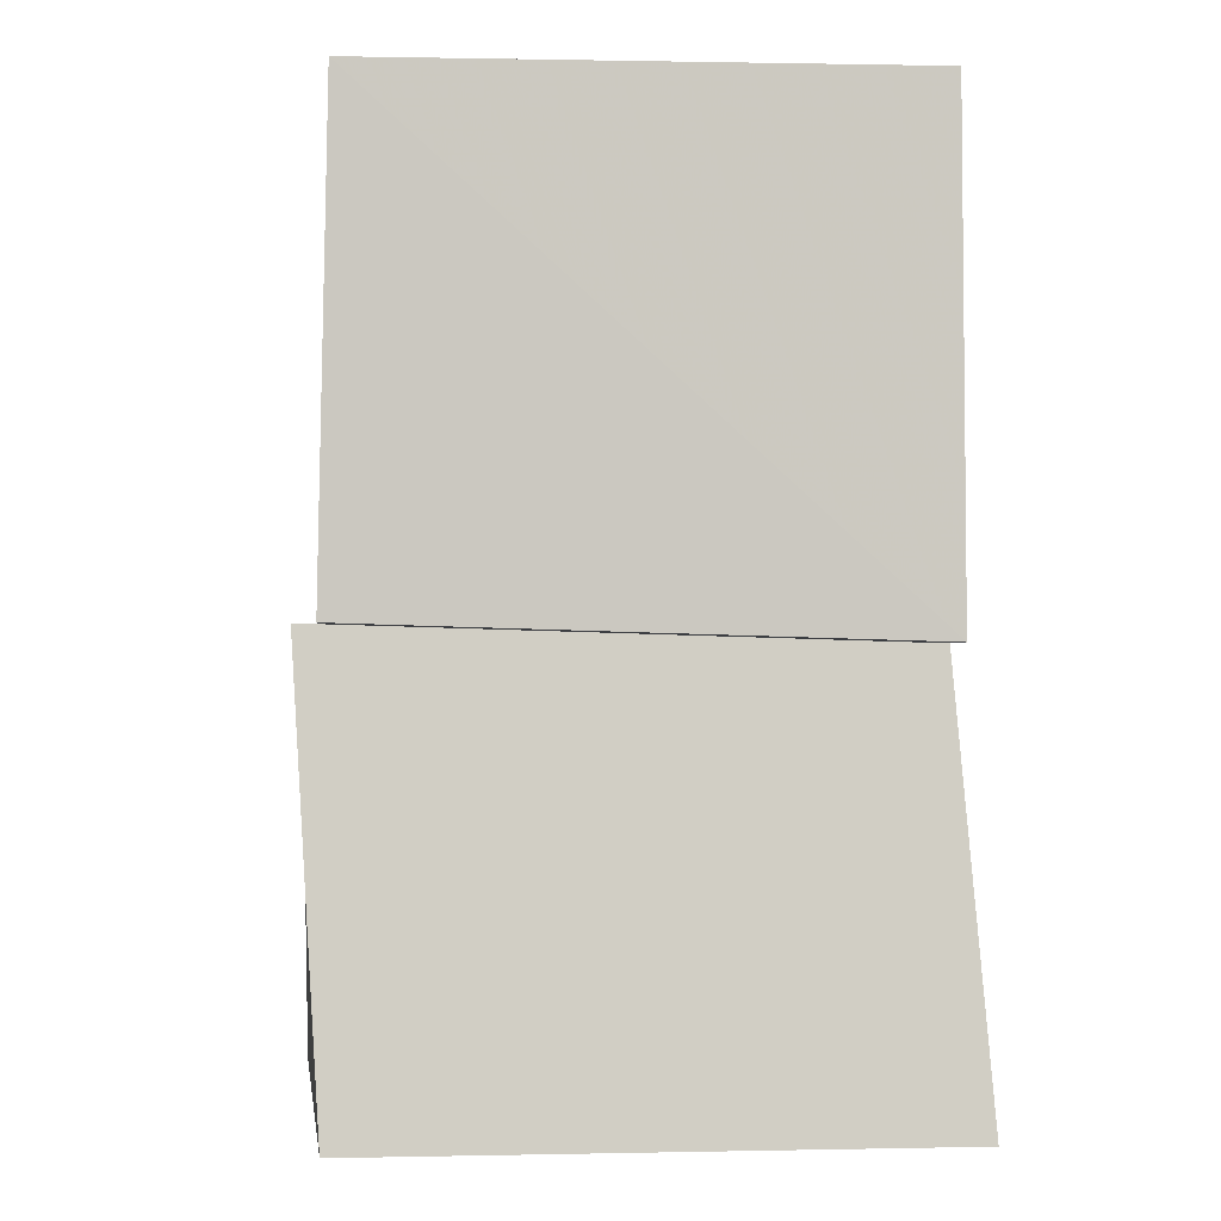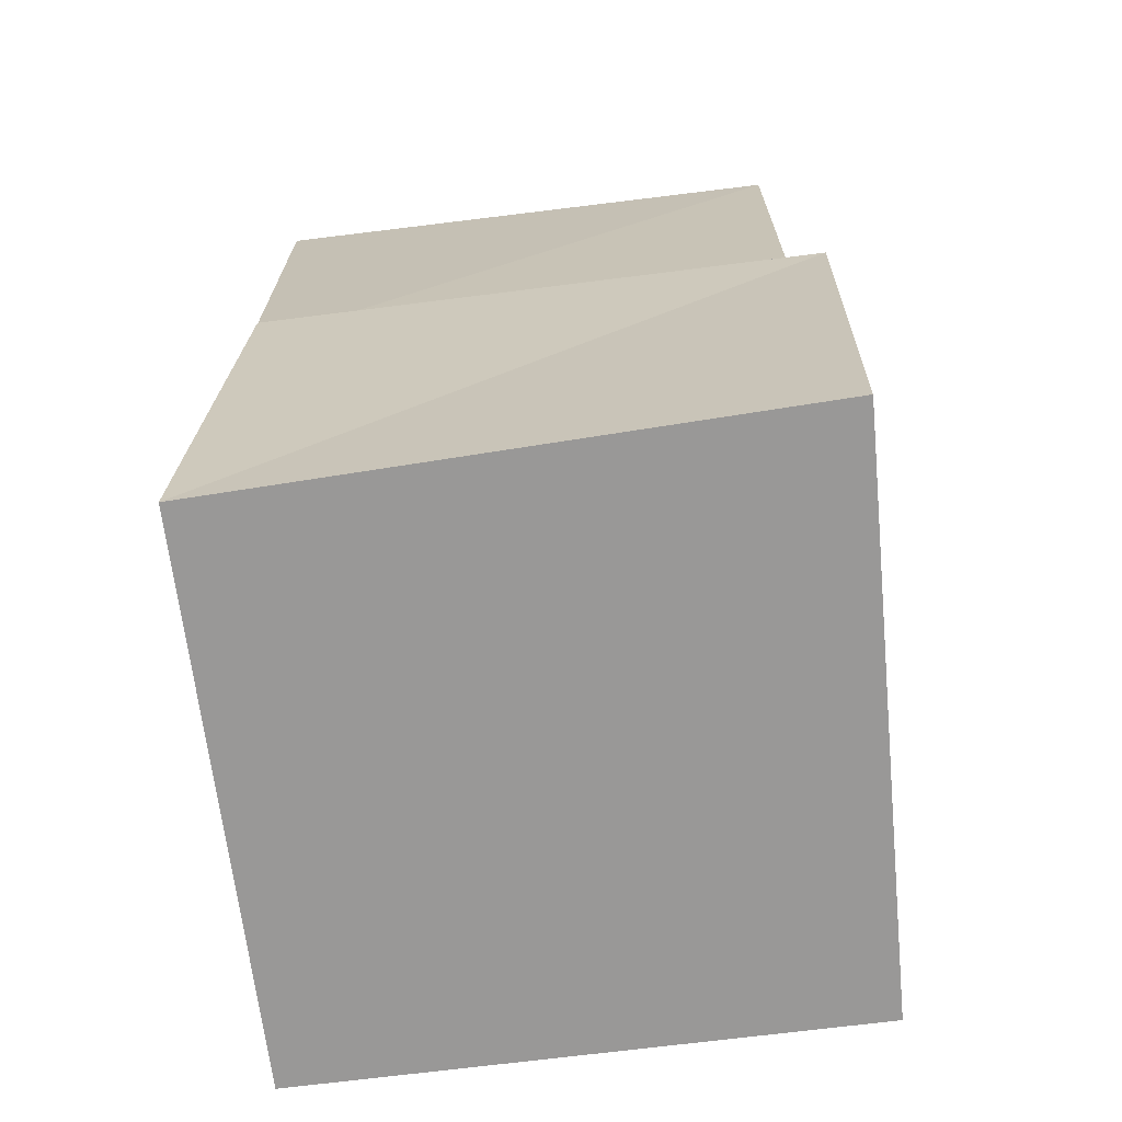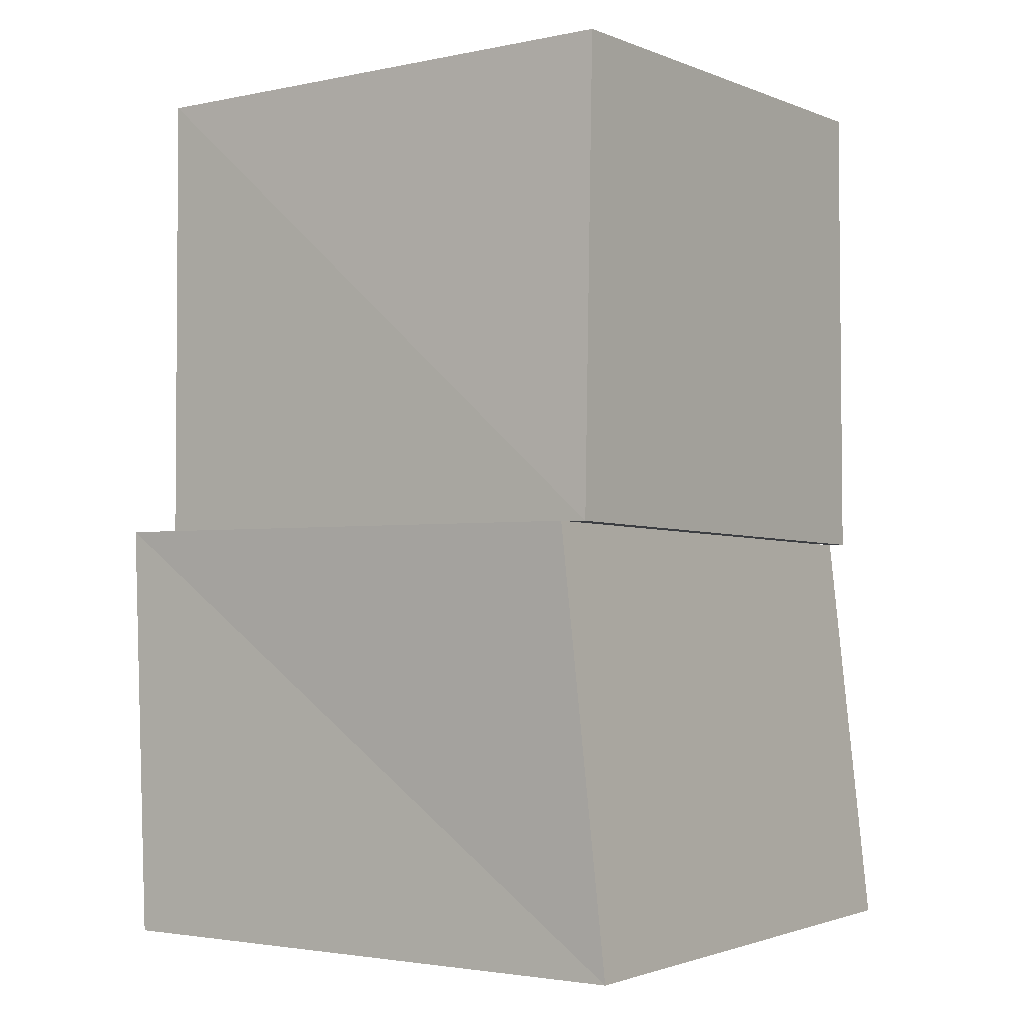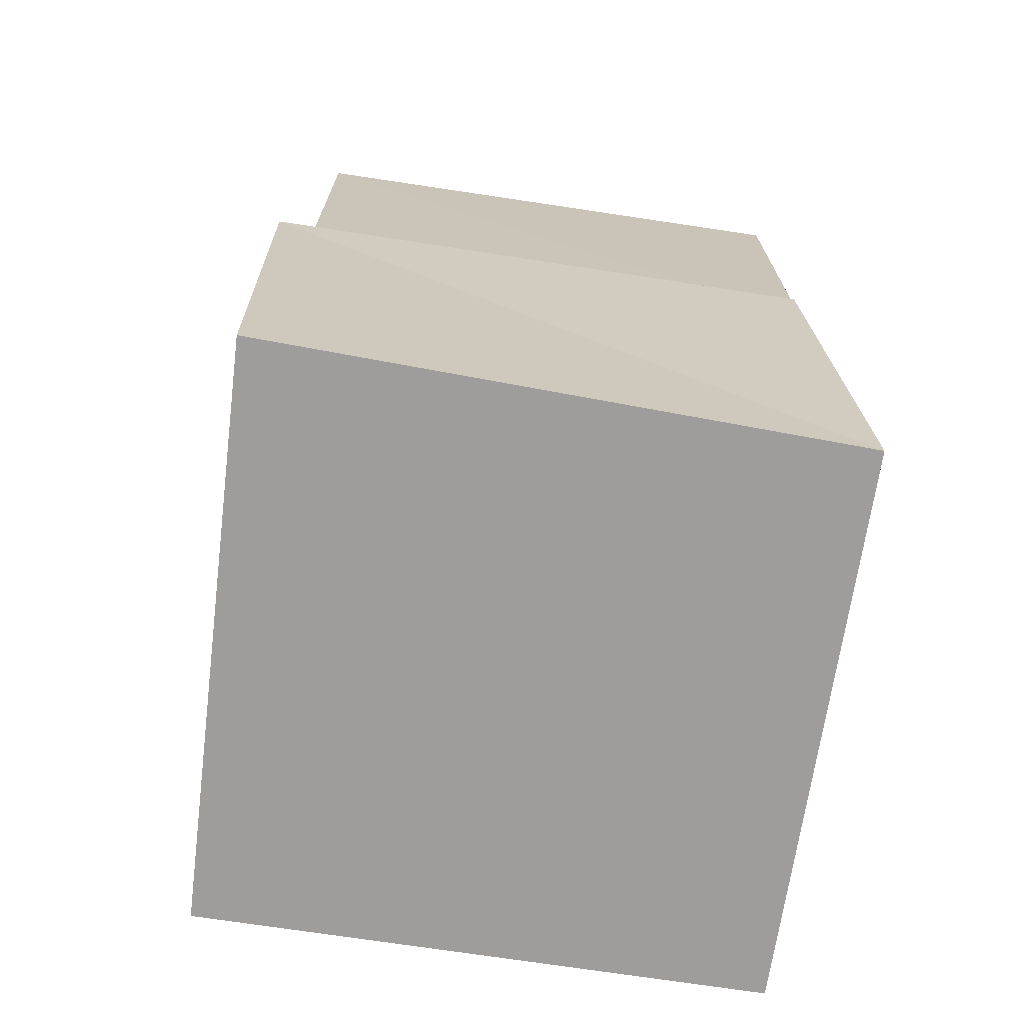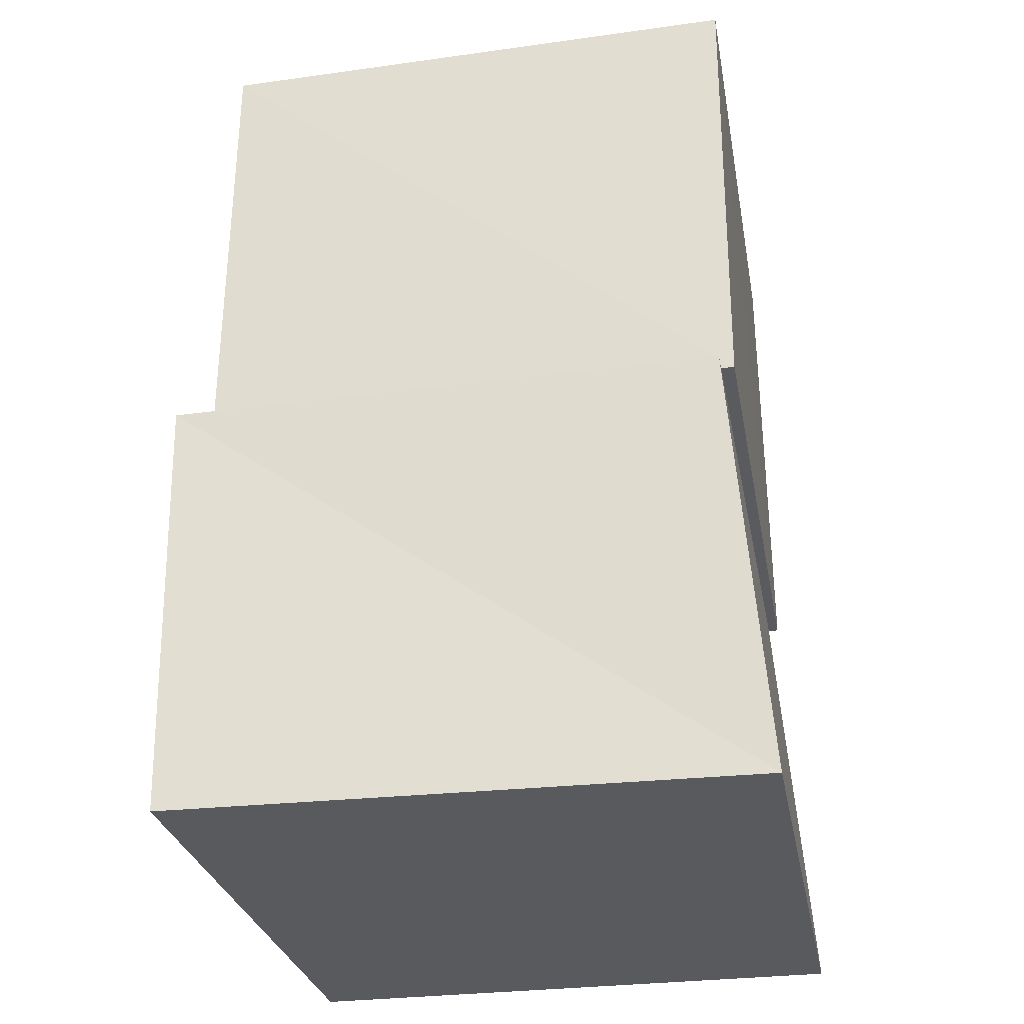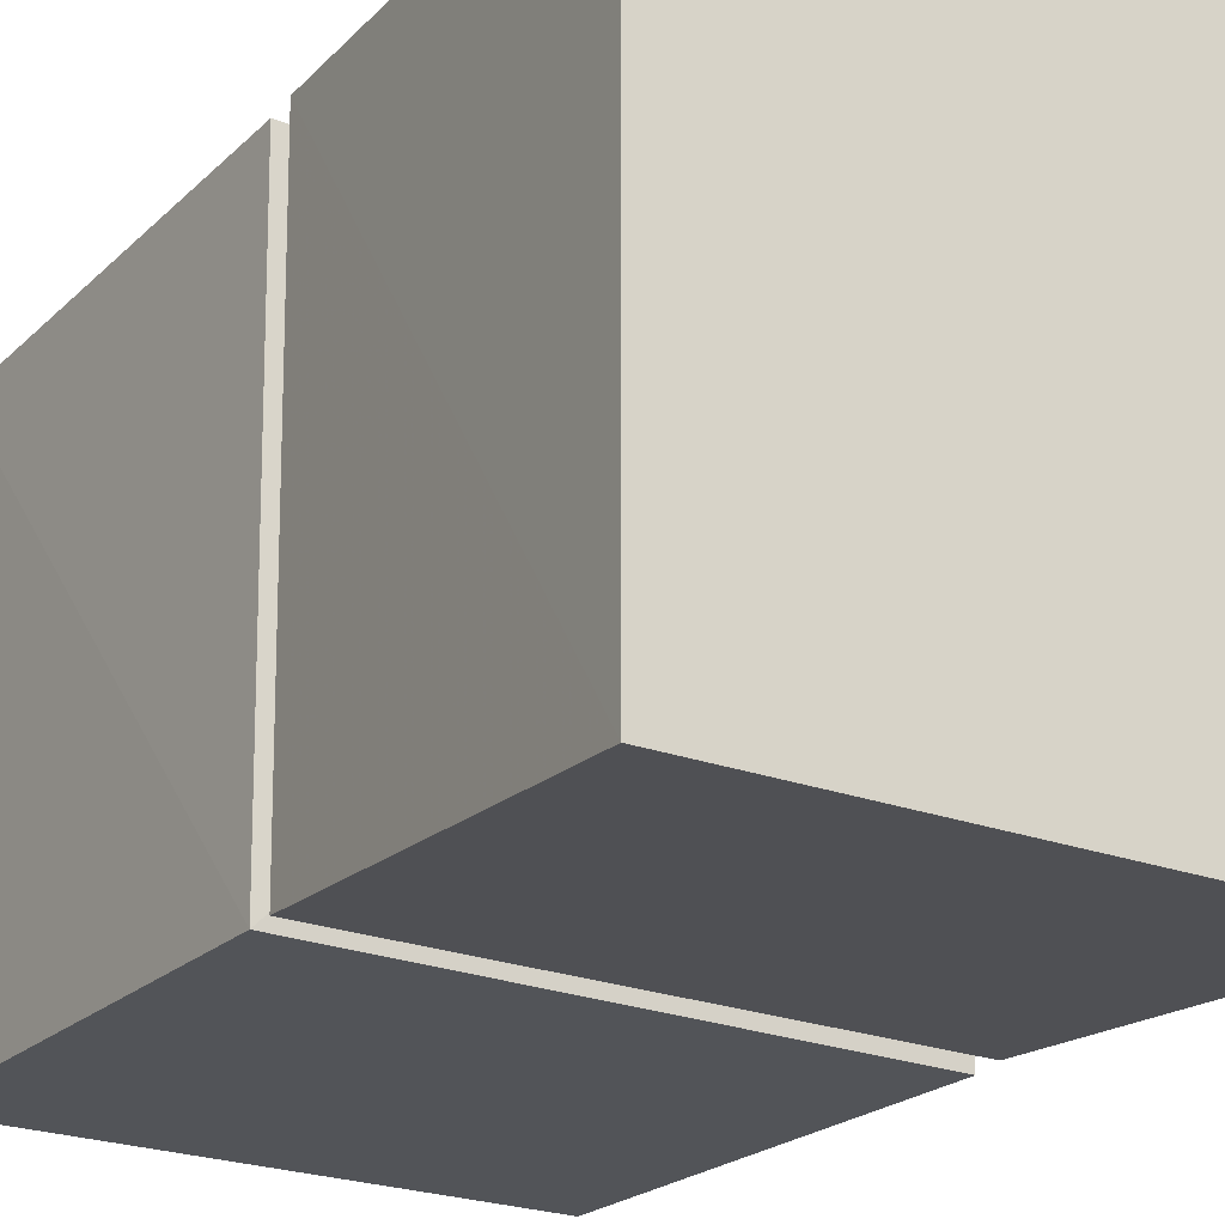
<metadata>
{"format":"obj","ext":"obj","renderer":"f3d","projection":"perspective","resolution":1024,"background":"white","views":[{"elev":-2.1,"azim":174.1,"up":"+Y"},{"elev":-68.7,"azim":7.2,"up":"+Y"},{"elev":-1.9,"azim":125.0,"up":"+Y"},{"elev":-70.4,"azim":81.3,"up":"+Y"},{"elev":-30.6,"azim":100.6,"up":"+Y"},{"elev":-22.6,"azim":-33.3,"up":"+Z"}]}
</metadata>
<code>
v -0.01155 0.7973 -0.0104
v 1.024 0.8254 -0.01218
v 1.007 0.8191 1.01
v -0.01235 0.8251 1.024
v -0.007699 1.729 -0.00749
v 1.008 1.715 -0.01807
v 1.008 1.703 1.008
v -0.01816 1.715 1.008
v -0.0489 0.001285 -0.04898
v 1.015 0.002098 -0.04728
v 1.05 0.001805 1.05
v -0.04725 0.002101 1.015
v 0.01179 0.7959 0.009086
v 1.064 0.825 0.0128
v 1.067 0.8188 1.066
v 0.01301 0.8247 1.063
f 1 5 6
f 1 6 2
f 1 8 5
f 3 1 2
f 3 2 7
f 4 1 3
f 4 3 7
f 4 7 8
f 4 8 1
f 5 7 6
f 5 8 7
f 7 2 6
f 9 13 14
f 9 14 10
f 9 16 13
f 11 9 10
f 11 10 15
f 12 9 11
f 12 11 15
f 12 15 16
f 12 16 9
f 13 15 14
f 13 16 15
f 15 10 14

</code>
